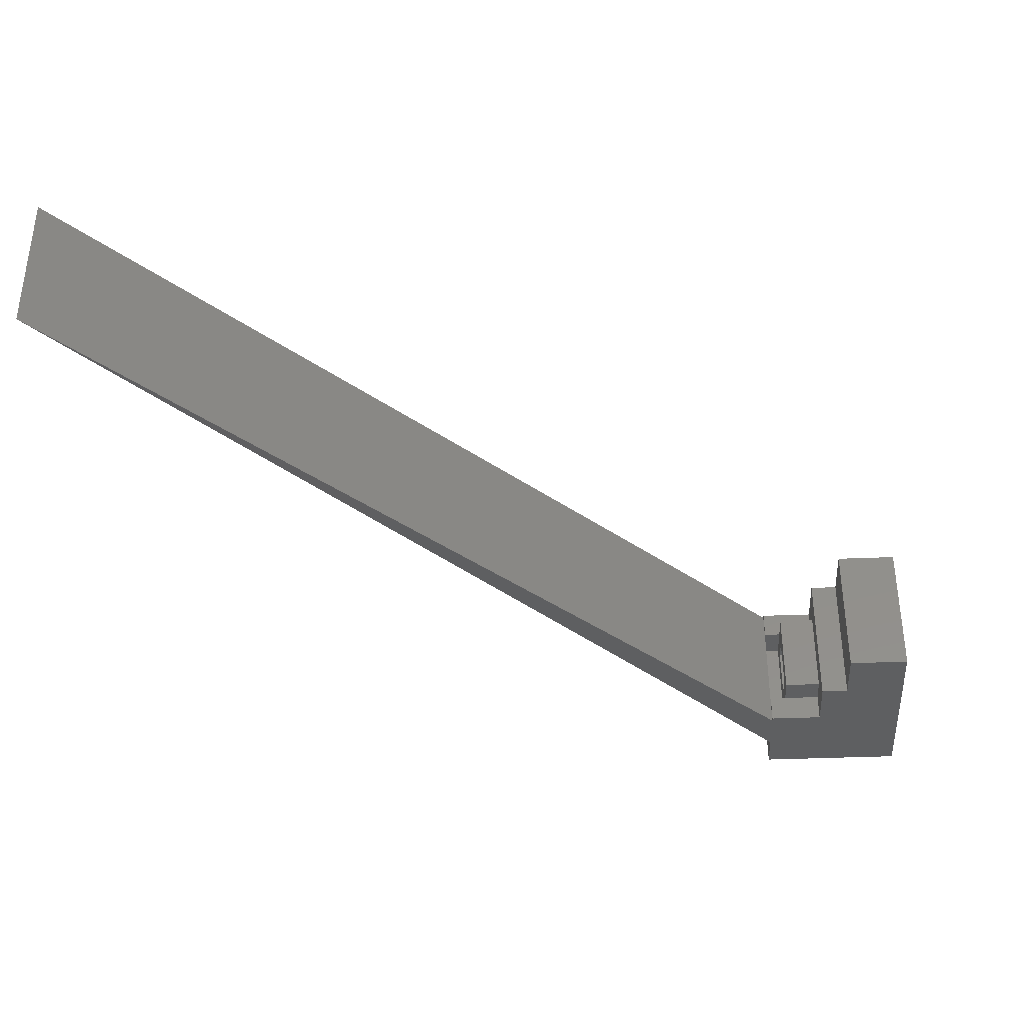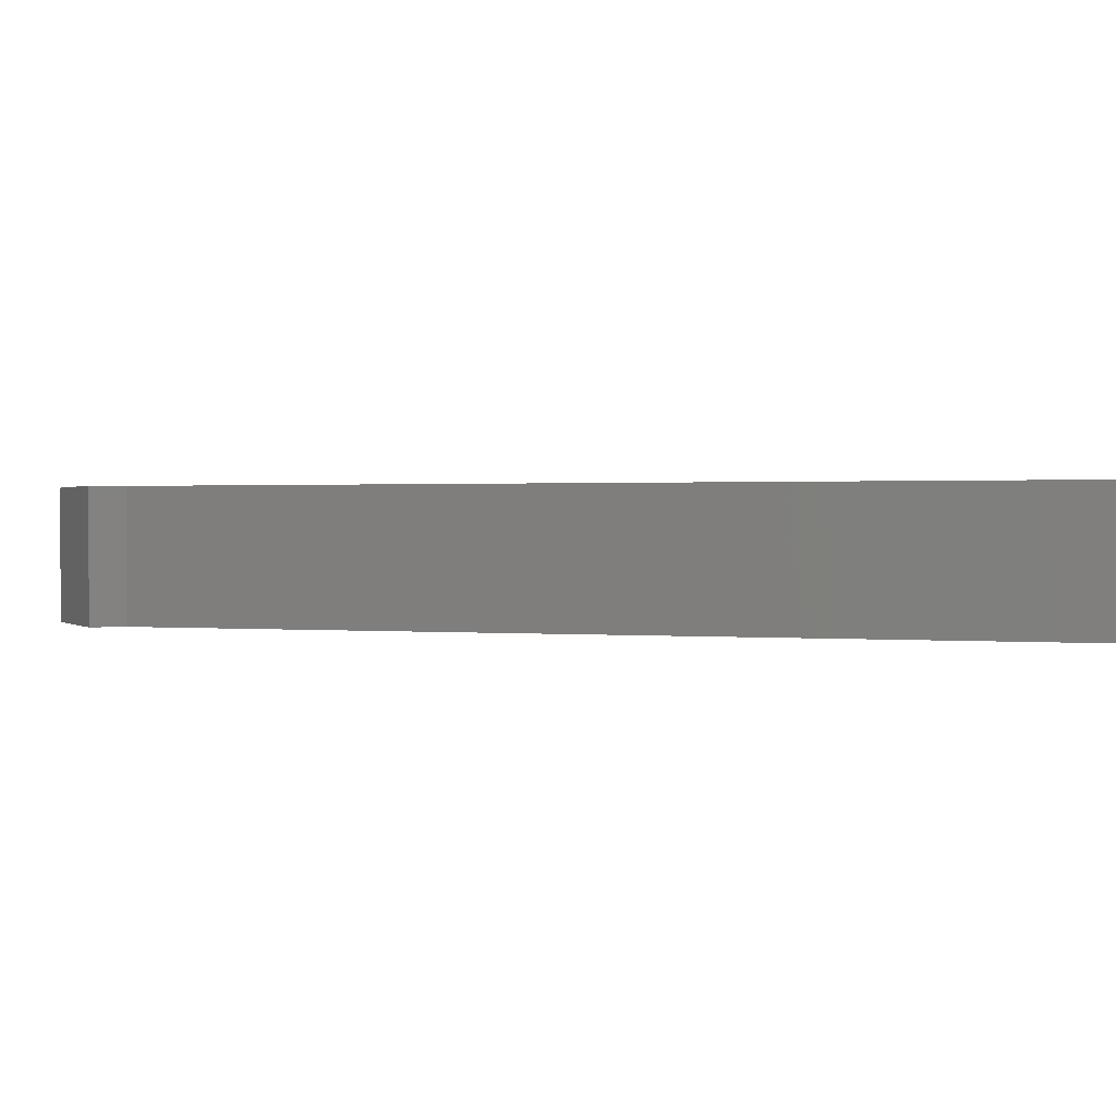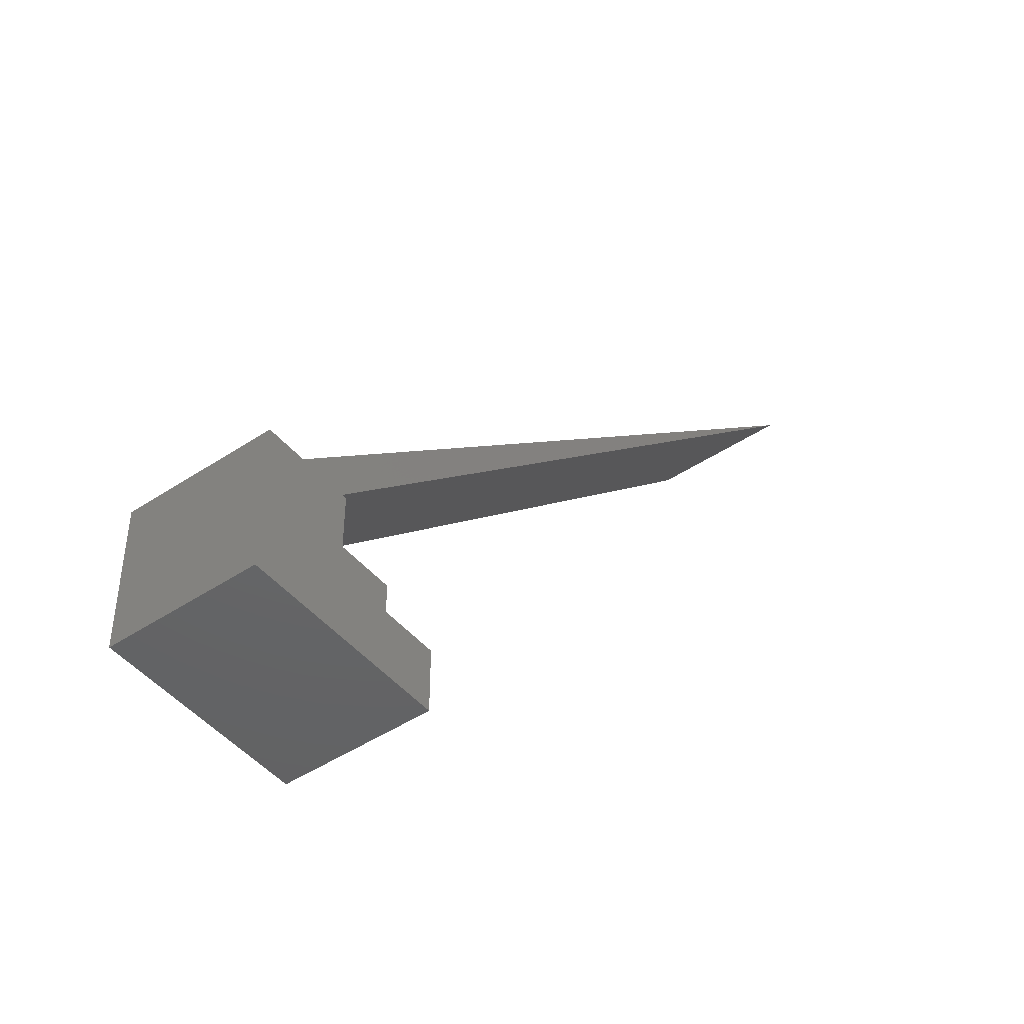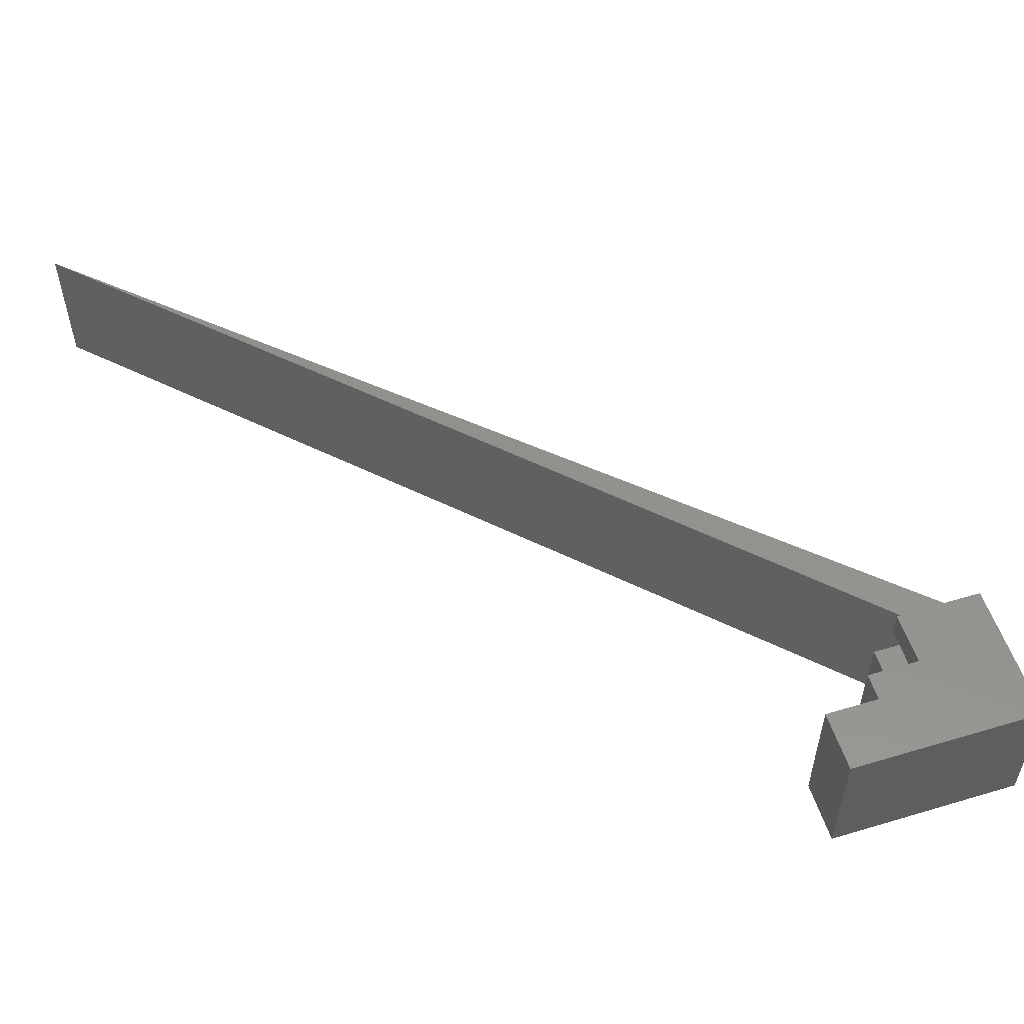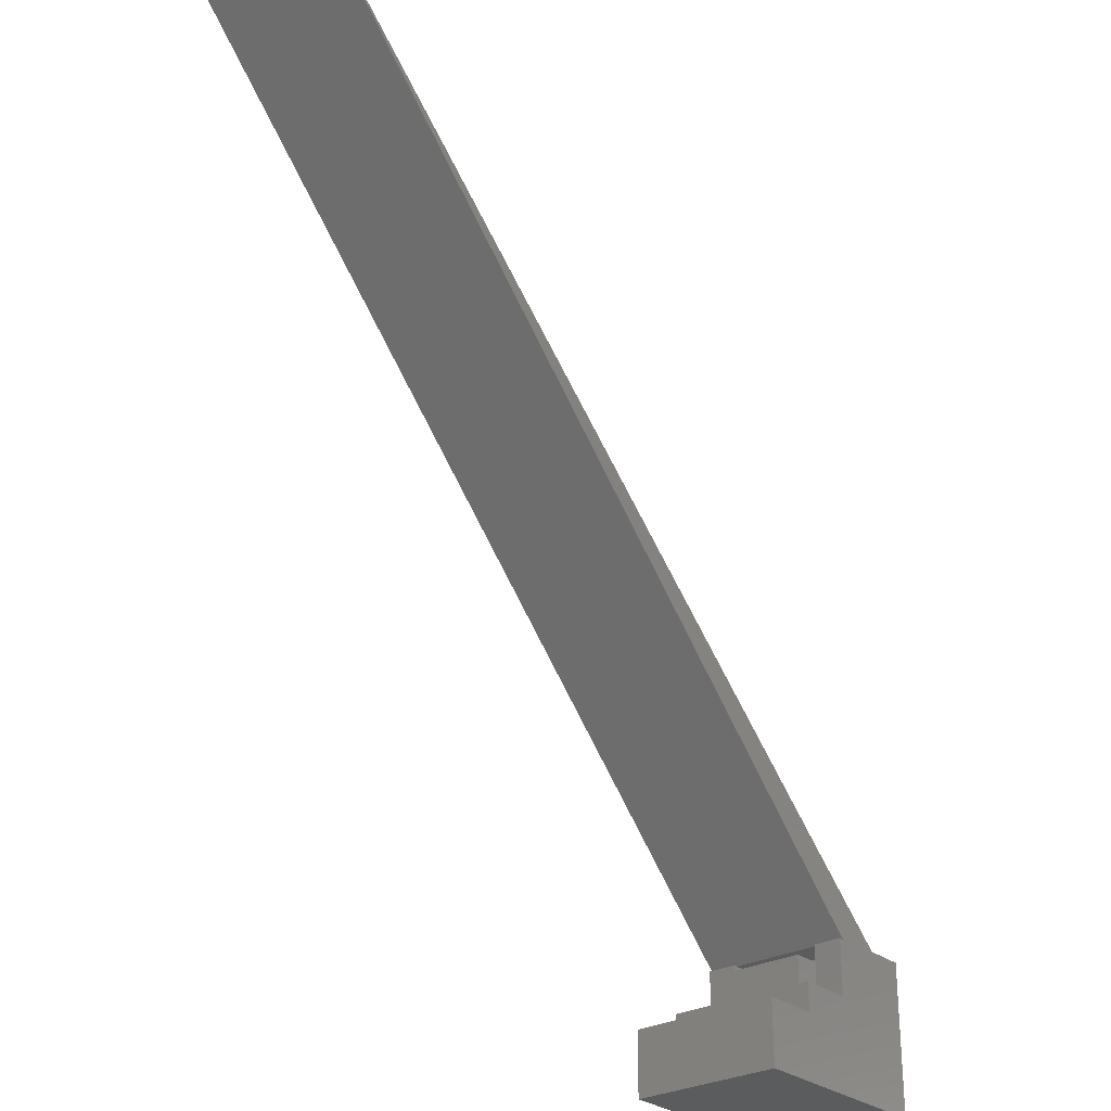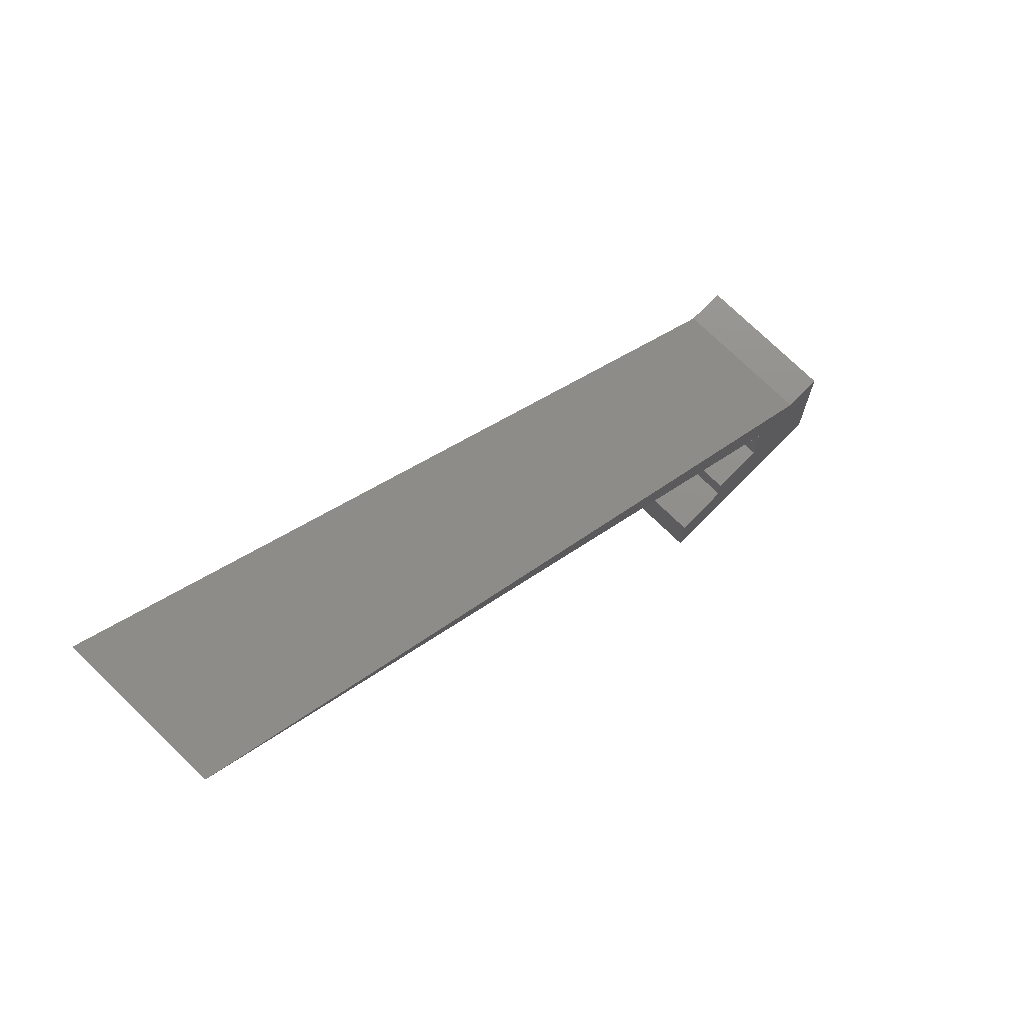
<metadata>
{"format":"stl","ext":"stl","renderer":"f3d","projection":"perspective","resolution":1024,"background":"white","views":[{"elev":-38.0,"azim":93.0,"up":"+Y"},{"elev":0.8,"azim":-23.3,"up":"+Y"},{"elev":-46.0,"azim":-52.7,"up":"+Z"},{"elev":54.6,"azim":162.5,"up":"+Y"},{"elev":-27.8,"azim":129.8,"up":"+Z"},{"elev":73.2,"azim":134.3,"up":"+Z"}]}
</metadata>
<code>
# stl→obj: 76 verts, 144 faces
v 0.3308 0.2031 0.5
v 0.2578 0.1172 0.5
v 0.4544 0.2031 0.5
v 0.3685 0.1172 0.5
v 0.4544 -0.2031 0.5
v 0.3685 -0.1172 0.5
v 0.3308 -0.2031 0.5
v 0.2578 -0.1172 0.5
v 0.1719 -0.2031 0.5
v 0.1719 0.2031 0.5
v 0.3685 -0.1172 0.2448
v 0.3685 0.1172 0.2448
v 0.2578 -0.1172 0.4896
v 0.2448 -0.1172 0.2448
v 0.2448 -0.1172 0.4896
v 0.2578 0.1172 0.4896
v 0.2448 0.1172 0.4896
v 0.2448 0.1172 0.2448
v 0.8281 0.3281 -0.07812
v 0.8281 0.3281 0.2044
v 0.8281 -0.3281 -0.07812
v 0.8281 -0.3281 0.2044
v 0.5755 0.3281 0.2044
v 0.5755 -0.3281 0.2044
v 0.5755 0.3281 0.3308
v 0.5755 -0.3281 0.3308
v 0.3308 0.3281 0.3308
v 0.3308 0.2031 0.3308
v 0.4544 0.2031 0.3308
v 0.4544 -0.2031 0.3308
v 0.3308 -0.3281 0.3308
v 0.3308 -0.2031 0.3308
v -0.07812 -0.3281 -0.07812
v -0.07812 0.3281 -0.07812
v -0.07812 0.3281 0.5781
v -0.07812 -0.3281 0.5781
v 0.3308 0.3281 0.5755
v 0.311 0.3281 0.5755
v 0.3308 0.2031 0.5755
v 0.311 0.2031 0.5755
v 0.3308 -0.2031 0.5755
v 0.311 -0.2031 0.5755
v 0.3308 -0.3281 0.5755
v 0.311 -0.3281 0.5755
v 0.09823 0.3281 0.5781
v 0.09823 -0.3281 0.5781
v 3.544 -0.3281 3.809
v 3.544 0.3281 3.809
v 0.3136 0.3281 0.5781
v 0.3136 -0.3281 0.5781
v 0.1719 -0.2031 0.5755
v 0.1719 0.2031 0.5755
v 0.7422 0.2422 0.1185
v 0.7422 -0.2422 0.1185
v 0.4896 0.2422 0.1185
v 0.4896 -0.2422 0.1185
v 0.4896 0.2422 0.2448
v 0.2448 0.2422 0.2448
v 0.4896 -0.2422 0.2448
v 0.2448 -0.2422 0.2448
v 0.2448 -0.2422 0.4896
v 0.7422 -0.2422 0.007812
v 0.007812 -0.2422 0.007812
v 0.007812 -0.2422 0.3756
v 0.1294 -0.2422 0.4896
v 0.7422 0.2422 0.007812
v 0.007812 0.2422 0.007812
v 0.2448 0.2422 0.4896
v 0.1294 0.2422 0.4896
v 0.007812 0.2422 0.3756
v 0.1061 0.2422 0.4922
v 0.1061 -0.2422 0.4922
v 0.007812 0.2422 0.4922
v 0.007812 -0.2422 0.4922
v 0.007812 0.2422 0.3939
v 0.007812 -0.2422 0.3939
f 1 2 3
f 3 2 4
f 3 4 5
f 5 4 6
f 5 6 7
f 7 6 8
f 7 8 9
f 9 8 10
f 10 8 2
f 10 2 1
f 11 6 12
f 12 6 4
f 13 8 6
f 6 11 13
f 13 11 14
f 13 14 15
f 2 16 4
f 4 16 12
f 12 16 17
f 12 17 18
f 2 8 16
f 16 8 13
f 19 20 21
f 21 20 22
f 20 23 22
f 22 23 24
f 23 25 24
f 24 25 26
f 27 28 25
f 25 28 29
f 25 29 26
f 26 29 30
f 26 30 31
f 31 30 32
f 33 34 21
f 21 34 19
f 35 34 36
f 36 34 33
f 37 38 39
f 39 38 40
f 41 42 43
f 43 42 44
f 45 35 46
f 46 35 36
f 47 48 46
f 46 48 45
f 31 32 43
f 43 32 7
f 43 7 41
f 7 32 5
f 5 32 30
f 5 30 3
f 3 30 29
f 3 29 1
f 1 29 28
f 37 39 27
f 27 39 1
f 27 1 28
f 48 49 45
f 38 34 35
f 38 35 45
f 38 45 49
f 34 38 37
f 34 37 27
f 34 27 25
f 34 25 23
f 34 23 20
f 34 20 19
f 49 48 47
f 49 47 50
f 49 50 44
f 49 44 42
f 49 42 40
f 49 40 38
f 41 7 42
f 42 7 9
f 42 9 51
f 40 42 52
f 52 42 51
f 39 40 1
f 1 40 52
f 1 52 10
f 52 51 10
f 10 51 9
f 46 50 47
f 44 50 46
f 44 46 36
f 44 36 33
f 33 21 22
f 33 22 24
f 33 24 26
f 33 26 31
f 33 31 43
f 33 43 44
f 53 54 55
f 55 54 56
f 57 18 58
f 18 57 12
f 12 57 59
f 12 59 11
f 11 59 60
f 11 60 14
f 14 60 15
f 15 60 61
f 62 63 54
f 54 63 56
f 63 60 56
f 56 60 59
f 64 65 63
f 63 65 61
f 63 61 60
f 55 56 57
f 57 56 59
f 66 53 67
f 67 53 55
f 67 55 58
f 58 55 57
f 58 68 67
f 67 68 69
f 67 69 70
f 58 18 68
f 68 18 17
f 15 61 65
f 15 65 17
f 15 17 16
f 15 16 13
f 17 65 68
f 68 65 69
f 65 64 69
f 69 64 70
f 70 64 67
f 67 64 63
f 63 62 67
f 67 62 66
f 66 62 53
f 53 62 54
f 71 72 73
f 73 72 74
f 75 71 73
f 73 74 75
f 75 74 76
f 74 72 76
f 76 72 75
f 75 72 71

</code>
